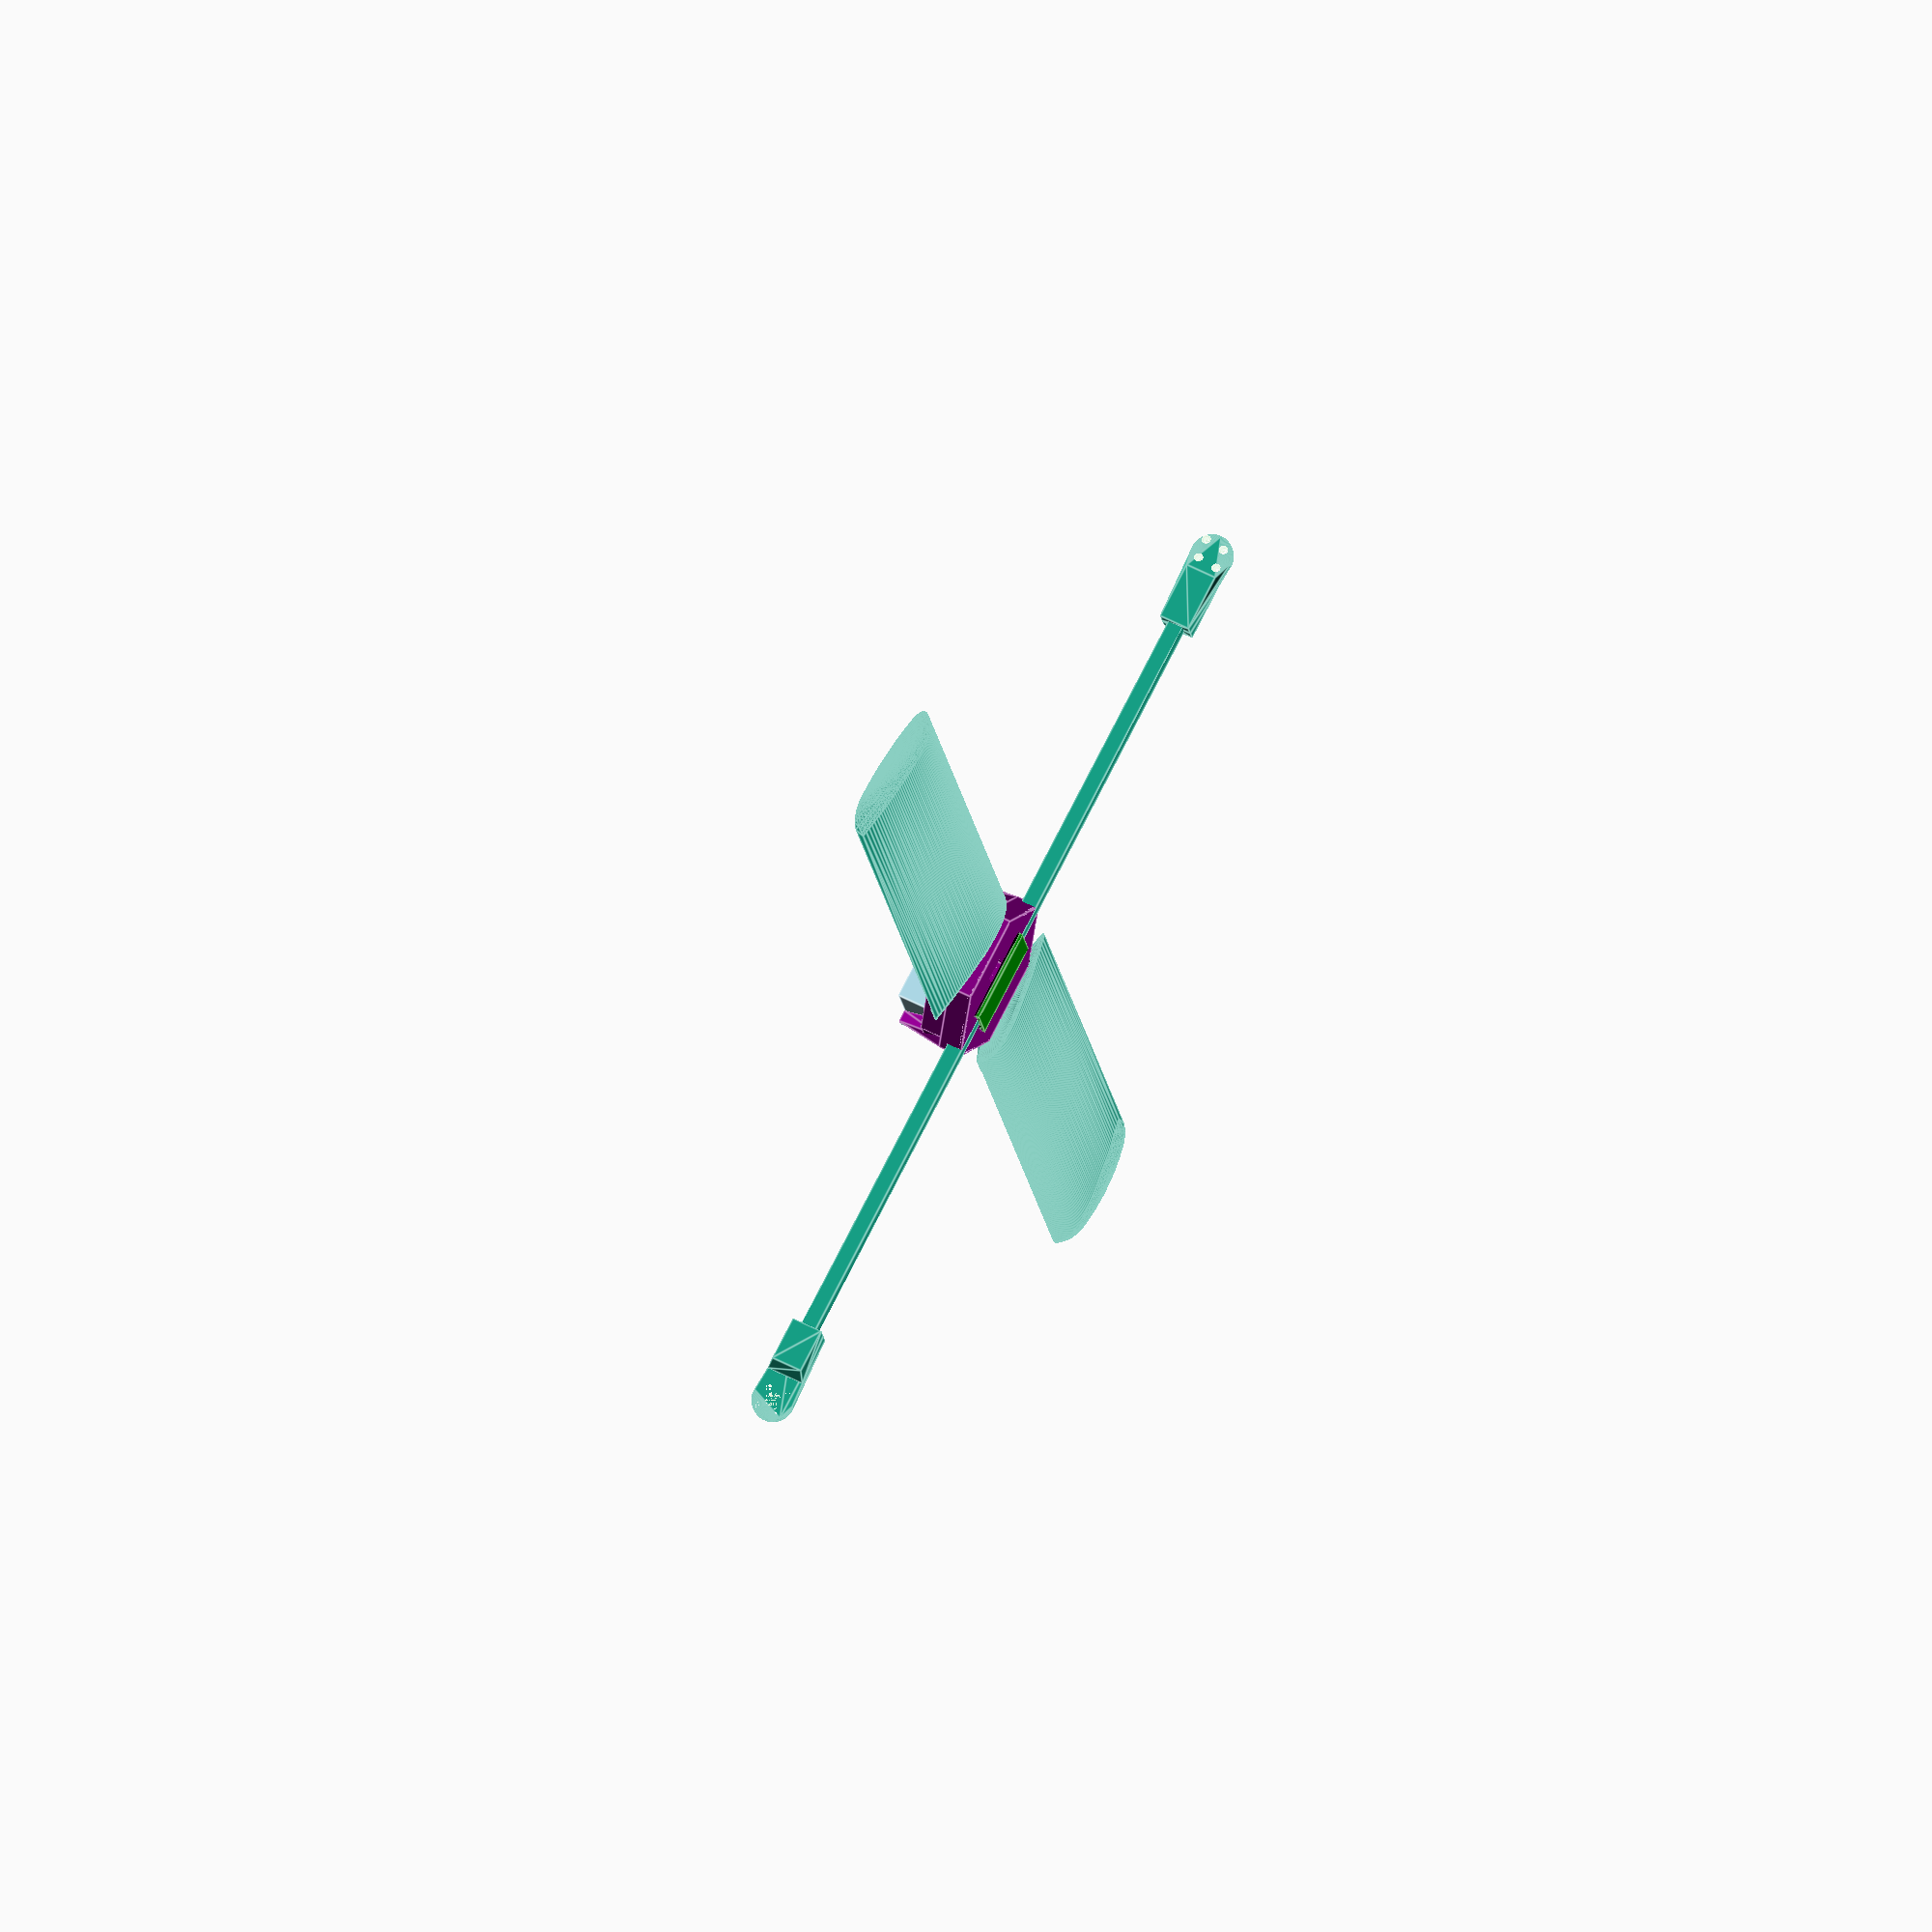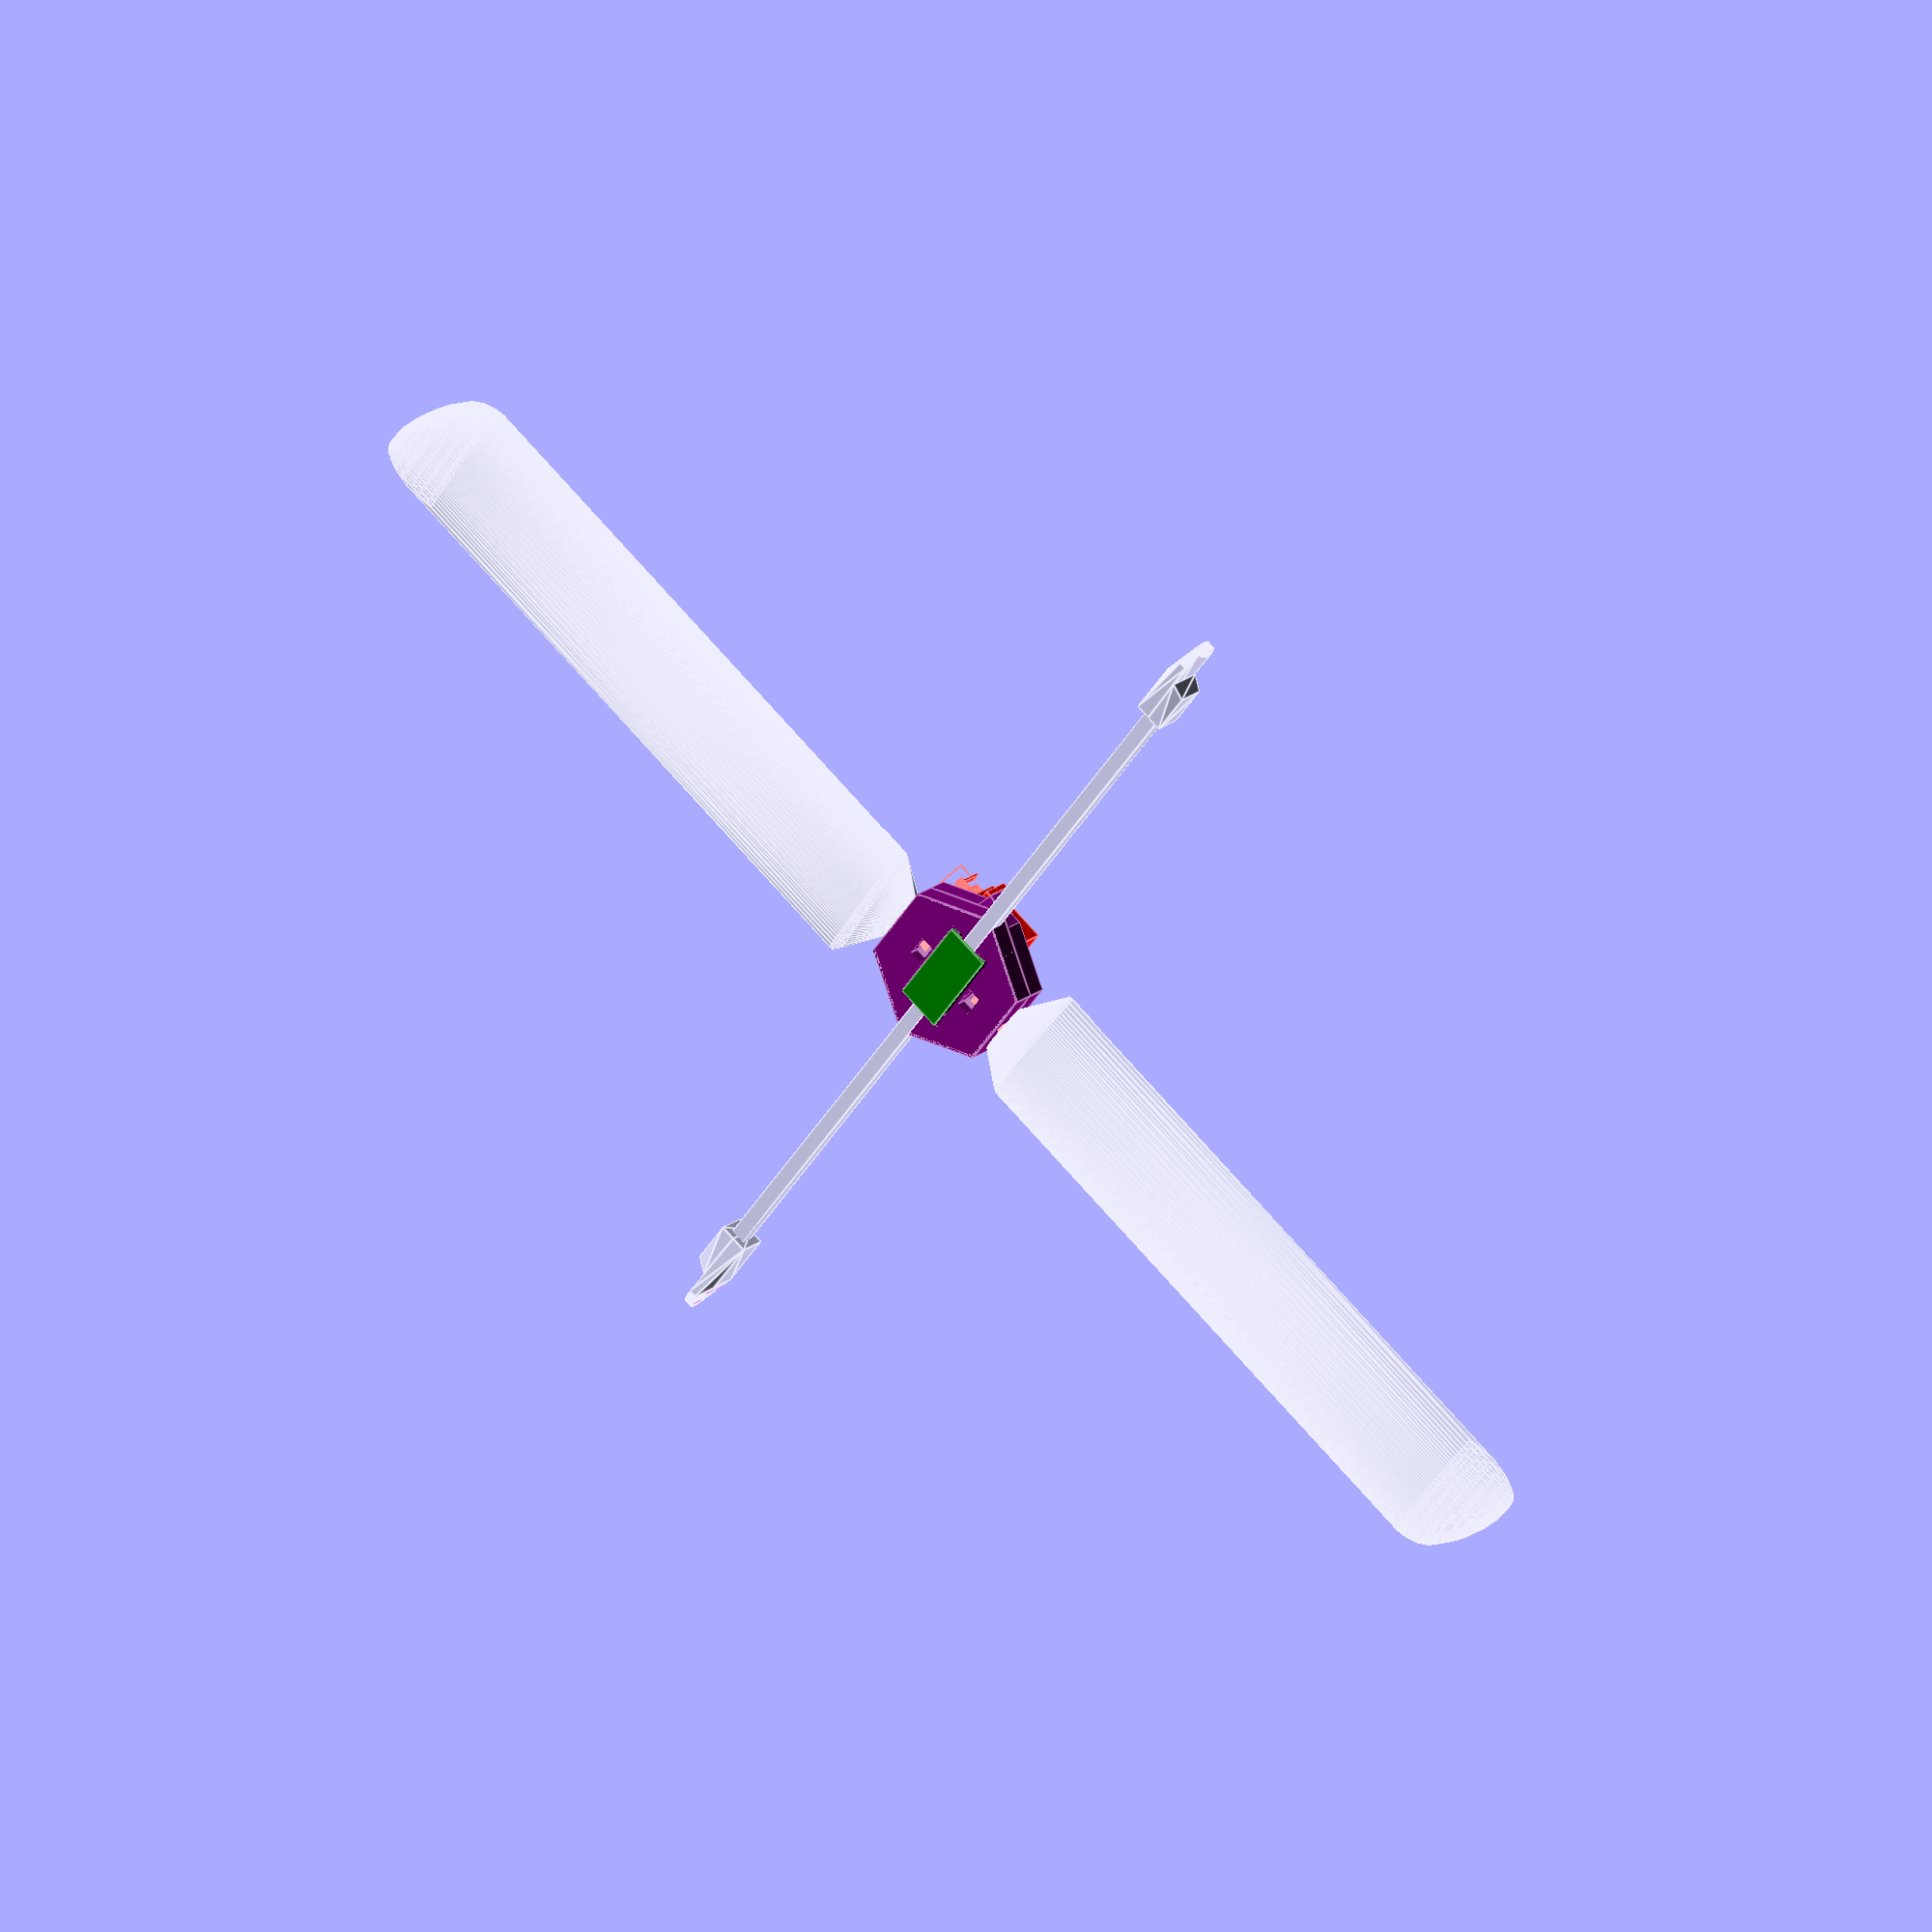
<openscad>
 $fn = 70;
 //Servo
    //Servo Case
        servoLength = 23.15;
        servoWidth = 25.95;
        servoDepth = 12;
    //Servo Arm
        servoArmLength = 10;
        servoArmWidth = 3;
        servoArmThickness = 1;
    //Servo shaft
        servoShaftDiameter = 4;
        servoShaftHeight = 10;
        servoShaftOffset = 4;
        
        servoOffset = 2.5;
        
//PCB
    pcbHeight = 1.5;
    spaceUnderPCB = 5;
//IMU
    imuLength = 20.5;
    imuWidth = 10.5;
    imuHeight = 2;
 
//RadioReciever
    recieverLength = 25;
    recieverWidth = 12;
    recieverHeight = 2;
    
//2.4ghz serial
    serialLength = 18.5;
    serialWidth = 13.5;
    serialHeight = 2;
    
//mount plate
    mountPlateHeight = 9;
    motorArmGapSpace = 0.25;
    
//servoMount
    showServoMount = true;
        
//motor arm
    motorArmThickness = 6;
    motorArmLength = 320;
    
//bladeGear
    bladeGearDiameter = 4.2;
    bladeGearLength = 16.5;
    
    bladeGearFixingRingHeight = 5.5;
    bladeGearFixingRingDiameter = 8.35;
    
//teensyPinHeader
    pinHeaderWidth = 1.6;
    pinHeaderLength = 36;
    pinHeaderHeight = 9.32;
    pinHeaderOffset = 6.2;
    
//rotor
    rotorWidth = 55;
    
//motorMount
    motorDiameter = 13;
    motorMountLength = 30;
    
//bumper
    bumperPosX = servoWidth*0.61;
    bumperPosY = 18;
    showBumper = false;
    
    bumperHole = 3.5;
    
//tsop
    showTsopBottom = false;

module foil(translateY, translateX, x, foilLength) {
    translate([translateX,-translateY,0]) {
        rotate([90,0,0]) {   
            linear_extrude(foilLength) {
                polygon(points=[
                    [	x*	1.00000	,	x*	0.00000	]	,
                    [	x*	0.96407	,	x*	0.00722	]	,
                    [	x*	0.93037	,	x*	0.01391	]	,
                    [	x*	0.89874	,	x*	0.02010	]	,
                    [	x*	0.86902	,	x*	0.02584	]	,
                    [	x*	0.84106	,	x*	0.03114	]	,
                    [	x*	0.81469	,	x*	0.03605	]	,
                    [	x*	0.78977	,	x*	0.04059	]	,
                    [	x*	0.76612	,	x*	0.04480	]	,
                    [	x*	0.74359	,	x*	0.04870	]	,
                    [	x*	0.72202	,	x*	0.05233	]	,
                    [	x*	0.70126	,	x*	0.05572	]	,
                    [	x*	0.68114	,	x*	0.05890	]	,
                    [	x*	0.66150	,	x*	0.06191	]	,
                    [	x*	0.64219	,	x*	0.06476	]	,
                    [	x*	0.62306	,	x*	0.06751	]	,
                    [	x*	0.60393	,	x*	0.07017	]	,
                    [	x*	0.58474	,	x*	0.07277	]	,
                    [	x*	0.56552	,	x*	0.07529	]	,
                    [	x*	0.54632	,	x*	0.07773	]	,
                    [	x*	0.52716	,	x*	0.08008	]	,
                    [	x*	0.50810	,	x*	0.08234	]	,
                    [	x*	0.48917	,	x*	0.08450	]	,
                    [	x*	0.47041	,	x*	0.08654	]	,
                    [	x*	0.45186	,	x*	0.08847	]	,
                    [	x*	0.43357	,	x*	0.09028	]	,
                    [	x*	0.41557	,	x*	0.09196	]	,
                    [	x*	0.39790	,	x*	0.09350	]	,
                    [	x*	0.38060	,	x*	0.09489	]	,
                    [	x*	0.36371	,	x*	0.09613	]	,
                    [	x*	0.34728	,	x*	0.09721	]	,
                    [	x*	0.33135	,	x*	0.09813	]	,
                    [	x*	0.31594	,	x*	0.09887	]	,
                    [	x*	0.30106	,	x*	0.09944	]	,
                    [	x*	0.28671	,	x*	0.09984	]	,
                    [	x*	0.27287	,	x*	0.10007	]	,
                    [	x*	0.25952	,	x*	0.10015	]	,
                    [	x*	0.24667	,	x*	0.10006	]	,
                    [	x*	0.23430	,	x*	0.09982	]	,
                    [	x*	0.22239	,	x*	0.09944	]	,
                    [	x*	0.21094	,	x*	0.09890	]	,
                    [	x*	0.19994	,	x*	0.09822	]	,
                    [	x*	0.18937	,	x*	0.09740	]	,
                    [	x*	0.17922	,	x*	0.09645	]	,
                    [	x*	0.16949	,	x*	0.09536	]	,
                    [	x*	0.16016	,	x*	0.09415	]	,
                    [	x*	0.15122	,	x*	0.09280	]	,
                    [	x*	0.14266	,	x*	0.09134	]	,
                    [	x*	0.13447	,	x*	0.08976	]	,
                    [	x*	0.12664	,	x*	0.08806	]	,
                    [	x*	0.11914	,	x*	0.08625	]	,
                    [	x*	0.11197	,	x*	0.08432	]	,
                    [	x*	0.10511	,	x*	0.08227	]	,
                    [	x*	0.09854	,	x*	0.08011	]	,
                    [	x*	0.09226	,	x*	0.07783	]	,
                    [	x*	0.08624	,	x*	0.07544	]	,
                    [	x*	0.08047	,	x*	0.07293	]	,
                    [	x*	0.07494	,	x*	0.07032	]	,
                    [	x*	0.06963	,	x*	0.06759	]	,
                    [	x*	0.06452	,	x*	0.06475	]	,
                    [	x*	0.05961	,	x*	0.06180	]	,
                    [	x*	0.05487	,	x*	0.05874	]	,
                    [	x*	0.05030	,	x*	0.05556	]	,
                    [	x*	0.04588	,	x*	0.05229	]	,
                    [	x*	0.04160	,	x*	0.04891	]	,
                    [	x*	0.03747	,	x*	0.04545	]	,
                    [	x*	0.03350	,	x*	0.04192	]	,
                    [	x*	0.02969	,	x*	0.03834	]	,
                    [	x*	0.02605	,	x*	0.03472	]	,
                    [	x*	0.02258	,	x*	0.03109	]	,
                    [	x*	0.01929	,	x*	0.02745	]	,
                    [	x*	0.01618	,	x*	0.02382	]	,
                    [	x*	0.01326	,	x*	0.02021	]	,
                    [	x*	0.01053	,	x*	0.01665	]	,
                    [	x*	0.00800	,	x*	0.01315	]	,
                    [	x*	0.00568	,	x*	0.00972	]	,
                    [	x*	0.00357	,	x*	0.00638	]	,
                    [	x*	0.00167	,	x*	0.00314	]	,
                    [	x*	0.00000	,	x*	0.00003	]	
                ]);
            }
        }
    }
}

translate([0,-servoWidth/2,0]) {
    color("red") { 
     //servo 1
        //servoArm
        translate([-servoLength,-servoOffset,0]) {   
            translate([6,0,6]) {
              rotate([ 90, 0, 0]) {
                    cylinder(h = 4, d = 9);
                    translate([5,0,0]) {
                        cylinder(h = 3, d = 6);
                    }
                    cylinder(h = servoShaftHeight, d = servoShaftDiameter, $fn = 100);
                    translate([-1.5,0,servoShaftHeight-1]) {
                        rotate([180,0,0]) {
                            difference() {
                                cube([servoArmWidth,servoArmLength,servoArmThickness]);
                                translate([1.5,8,-1]) {
                                    rotate([0,0,0]) {
                                        cylinder(h = 3, d = 0.8);
                                    }
                                }
                            }
                        }
                    }
                    //gestänge
                    translate([-1.5,0,servoShaftHeight-1]) {
                        rotate([180,0,0]) {
                            translate([1.5,8,-6]) {
                                rotate([0,0,0]) {
                                    cylinder(h = 8, d = 0.6);
                                }
                                translate([0,0,0]) {
                                    rotate([45,90,0]) {
                                        cylinder(h = 16, d = 0.6);
                                    }
                                }
                                translate([11,-11.3,0]) {
                                    rotate([0,90,0]) {
                                        cylinder(h = 14.5, d = 0.6);
                                    }
                                }
                                translate([25.35,-11.3,-3.8]) {
                                    cylinder(h = 4, d = 0.6);
                                }
                            }   
                        }
                    }
                    
                }
            }
            //servoMotorBlock
            cube([ servoLength, servoWidth, servoDepth]);
            //ServoMountOuther
            difference() {
                translate([-4.5,2.7,0]) {
                    cube([4.5,2.3,servoDepth]);
                }
                translate([-2,5.1,servoDepth/2]) {
                    rotate([90,0,0]) {
                        cylinder(d = 2.5, h = 2.5, $fn = 100);
                    }
                    translate([-3,-2.41,-0.5]) {
                        cube([2,2.4,1]);
                    }
                }
            }
            //servoMountInner
            rotate([0,180,0]) {
                difference() {
                    translate([-servoLength-4.5,2.7,-servoDepth]) {
                        cube([4.5,2.3,servoDepth]);
                    }
                    translate([-2-servoLength,5.1,-servoDepth/2]) {
                        rotate([90,0,0]) {
                            cylinder(d = 2.5, h = 2.5, $fn = 100);
                        }
                        translate([-3,-2.41,-0.5]) {
                            cube([2,2.4,1]);
                        }
                    }
                }
            }
        }
    }

    translate([servoLength,servoWidth+servoOffset,0]) {
     //servo 2
        color("lightblue") { 
        //servoArm
        rotate([0,0,180]) {          
            translate([6,0,6]) {
                rotate([ 90, 0, 0]) {
                    cylinder(h = 4, d = 9);
                  translate([5,0,0]) {
                      cylinder(h = 3, d = 6);
                  }
                  cylinder(h = servoShaftHeight, d = servoShaftDiameter, $fn = 100);
                  translate([-1.5,0,servoShaftHeight-1]) {
                        rotate([180,0,0]) {
                            difference() {
                                cube([servoArmWidth,servoArmLength,servoArmThickness]);
                                translate([1.5,8,-1]) {
                                    rotate([0,0,0]) {
                                        cylinder(h = 3, d = 0.8);
                                    }
                                }
                            }
                        }
                  }
                  //gestänge
                    translate([-1.5,0,servoShaftHeight-1]) {
                        rotate([180,0,0]) {
                            translate([1.5,8,-6]) {
                                rotate([0,0,0]) {
                                    cylinder(h = 8, d = 0.6);
                                }
                                translate([0,0,0]) {
                                    rotate([45,90,0]) {
                                        cylinder(h = 16, d = 0.6);
                                    }
                                }
                                translate([11,-11.3,0]) {
                                    rotate([0,90,0]) {
                                        cylinder(h = 14.5, d = 0.6);
                                    }
                                }
                                translate([25.35,-11.3,-3.8]) {
                                    cylinder(h = 4, d = 0.6);
                                }
                            }   
                        }
                    }
              }
            }
            //servoMotorBlock
            cube([ servoLength, servoWidth, servoDepth]);
            //servoMountOuther
            difference() {
                translate([-4.5,2.7,0]) {
                    cube([4.5,2.3,servoDepth]);
                }
                translate([-2,5.1,servoDepth/2]) {
                    rotate([90,0,0]) {
                        cylinder(d = 2.5, h = 2.5, $fn = 100);
                    }
                    translate([-3,-2.41,-0.5]) {
                        cube([2,2.4,1]);
                    }
                }
            }
            //servoMountInner
            rotate([0,180,0]) {
                difference() {
                    translate([-servoLength-4.5,2.7,-servoDepth]) {
                        cube([4.5,2.3,servoDepth]);
                    }
                    translate([-2-servoLength,5.1,-servoDepth/2]) {
                        rotate([90,0,0]) {
                            cylinder(d = 2.5, h = 2.5, $fn = 100);
                        }
                        translate([-3,-2.41,-0.5]) {
                            cube([2,2.4,1]);
                        }
                    }
                }
            }
        }
    }
}
}

//pcb
difference() {
    translate([0,0,servoDepth+spaceUnderPCB]) {
        color("pink") {
            cylinder(h = pcbHeight, d=servoWidth*2.15, $fn = 6); 
        }
        color("black") {
            //teensyPinHeader1
            translate([-pinHeaderLength/2,pinHeaderOffset-pinHeaderWidth/2,0]) {
                cube([pinHeaderLength,pinHeaderWidth,pinHeaderHeight]);
            }
            //teensyPinHeader1
            rotate([0,0,180]) {
                translate([-pinHeaderLength/2,pinHeaderOffset-pinHeaderWidth/2,0]) {
                    cube([pinHeaderLength,pinHeaderWidth,pinHeaderHeight]);
                }
            }
        }
        //IMU
        translate([-imuLength/2,-imuWidth/2+1.3,pcbHeight]) {
           // rotate([0,0,90]) {
                cube([imuLength,imuWidth,imuHeight]);
            //}
        }
        //Reciever
        translate([-recieverLength/2,recieverWidth/1.3,0]) {
            cube([recieverLength,recieverWidth,recieverHeight]);
        }
        //2.4ghz serial
       translate([-serialLength/2,-serialWidth*1.65,0]) {
            cube([serialLength,serialWidth,serialHeight]);
        }
        //bumperHole
    }
    //bumperHoles
    translate([-bumperPosX,bumperPosY,servoDepth+2]) {
        cylinder(d = 4, h = 1.5);
    }
    translate([bumperPosX,bumperPosY,servoDepth+2]) {
        cylinder(d = 4, h = 1.5);
    }
    rotate([0,0,180]) {
        translate([-bumperPosX,bumperPosY,servoDepth+2]) {
            cylinder(d = 4, h = 1.5);
        }
        translate([bumperPosX,bumperPosY,servoDepth+2]) {
            cylinder(d = 4, h = 1.5);
        }
    }
    
    //servoSpacer
    translate([servoWidth*0.85,-14,servoDepth+2]) {
       cube([10,28,1.9]);
    }
    rotate([0,0,180]) {
        translate([servoWidth*0.85,-14,servoDepth+2]) {
           cube([10,28,1.9]);
        }
    }
}
  


//mountPlate
color("purple") {
    translate([0,0,servoDepth+pcbHeight+spaceUnderPCB+2]) {
        difference() {
            cylinder(h = mountPlateHeight, d=servoWidth*2.5, $fn=6);
            //rotorBaldeBearingGap1
            translate([0,servoWidth-2,mountPlateHeight/2]) {
                translate([0,4.2,0]) {
                    rotate([90,0,0]) {
                       cylinder(h = bladeGearLength, d = bladeGearDiameter, $fn=100);
                    }
                }
                translate([0,-servoWidth+18,0]) {
                    rotate([90,0,0]) {
                        cylinder(h = bladeGearFixingRingHeight, d=bladeGearFixingRingDiameter, $fn=100);
                    }
                    translate([-bladeGearFixingRingDiameter/2,-bladeGearFixingRingHeight,0]){
                       cube([bladeGearFixingRingDiameter,bladeGearFixingRingHeight,mountPlateHeight/2+1]);
                    }
                }
            }
            //rotorBaldeBearingGap2
            rotate([0,0,180]) {
                translate([0,servoWidth-2,mountPlateHeight/2]) {
                    translate([0,4.2,0]) {
                        rotate([90,0,0]) {
                            cylinder(h = bladeGearLength, d = bladeGearDiameter, $fn=100);
                        }
                    }
                    translate([0,-servoWidth+18,0]) {
                        rotate([90,0,0]) {
                            cylinder(h = bladeGearFixingRingHeight, d=bladeGearFixingRingDiameter, $fn=100);
                        }
                        translate([-bladeGearFixingRingDiameter/2,-bladeGearFixingRingHeight,0]){
                           cube([bladeGearFixingRingDiameter,bladeGearFixingRingHeight,mountPlateHeight/2+1]);
                        }
                    }
                }
            }
            //teensyPinHeader1
            translate([-(pinHeaderLength+1)/2,pinHeaderOffset-(pinHeaderWidth+1)/2,0]) {
                cube([pinHeaderLength+1,pinHeaderWidth+3.35,pinHeaderHeight]);
            }
            //teensyPinHeader2
            rotate([0,0,180]) {
                translate([-(pinHeaderLength+1)/2,pinHeaderOffset-(pinHeaderWidth+1)/2,0]) {
                    cube([pinHeaderLength+1,pinHeaderWidth+3.35,pinHeaderHeight]);
                }
            }
            //motorArmGap
            translate([motorArmLength/2,-(motorArmThickness+motorArmGapSpace)/2,3-motorArmGapSpace/2]) {
                rotate([0,0,90]) {
                    cube([motorArmThickness+motorArmGapSpace,motorArmLength,motorArmThickness+motorArmGapSpace]);
                }
            }
            //IMUGap
            translate([-(imuLength+1.5)/2,-(imuWidth+3.5)/2+1.3,-0.1]) {
                 cube([imuLength+1.5,imuWidth+2.5,imuHeight-0.5]);
            }
            
            //bumperHole1
            translate([-bumperPosX,bumperPosY,0]) {
                cylinder(d = 5.6, h = 7);
            }
            //bumperHole2
            translate([bumperPosX,bumperPosY,0]) {
                cylinder(d = 5.6, h = 7);
            }
            
            rotate([0,0,180]) {
                //bumperHole3
                translate([-bumperPosX,bumperPosY,0]) {
                    cylinder(d = 5.6, h = 7);
                }
                //bumperHole4
                translate([bumperPosX,bumperPosY,0]) {
                    cylinder(d = 5.6, h = 7);
                }
            }
            
            //rounded Edges top
            for(i = [0:60:360]) {
                rotate([0,0,i]) {
                    translate([(servoWidth*2.5)/2,0,mountPlateHeight-1]) {
                        difference() {
                            rotate([0,0,120]) {
                                cube([35,1,1]);
                            }
                            rotate([0,0,120]) {
                                translate([-0.1,1,0]) {
                                    rotate(a=[0,90,0]) {
                                    cylinder(d = 2,h = 35.2); 
                                    }
                                }
                            }     
                        }
                    }
                }
            }
            
            //tsop gap
             translate([-21,7,0]) {
                rotate([0,0,60]) {
                    cube([5.65,3.2,8.7]);
                    translate([2.825,3,0]) {
                        cylinder(d = 4.3, h = 5.7);
                        translate([0,0,5.7]) {
                            sphere(r=2.15);
                        }
                    }
                    translate([2.525,3,2]) {
                        cube([0.6,3.4052,5]);
                    }
                    translate([-0.85,1,0]) {
                        cube([7.3,0.9,2.3]);
                    }
               }
            }
        }
           /* translate([0,servoWidth-2,mountPlateHeight/2]) {
                translate([0,32,0]) {
                    rotate([90,0,0]) {
                       cylinder(h = 40, d = 3, $fn=100);
                    }
                }
            }*/
        //tsop bottom
        if(showTsopBottom) {
            translate([-21.1,7.1,0]) {
                rotate([0,0,60]) {
                    difference() {
                        union() {
                            cube([5,3,1]);
                            translate([2.5,3,0]) {
                                cylinder(d = 4, h = 1);
                            }
                        }
                        translate([-1.05,1,0]) {
                            cube([2.1,0.9,1]);
                        }
                        translate([3.95,1,0]) {
                            cube([2.1,0.9,1]);
                        }
                        translate([2,1,0]) {
                            cube([1,0.9,1]);
                        }
                    }
                }
            }
        }
        //pcbWindProtectingWall
        translate([0,0,-3.5-spaceUnderPCB]) {
            difference() {
                cylinder(h = 3.5+spaceUnderPCB, d=servoWidth*2.5, $fn=6);
                translate([0,0,-0.1]) {
                    cylinder(h = 3.6+spaceUnderPCB, d=servoWidth*2.435, $fn=6);
                }
                translate([servoLength+4,servoDepth-17,-0.1]) {
                    cube([7,9,4+spaceUnderPCB]);
                }
                rotate([0,0,180]) {
                    translate([servoLength+4,servoDepth-17,-0.1]) {
                        cube([7,9,4+spaceUnderPCB]);
                    }
                }    
            }
            translate([servoLength+5.56,servoDepth-17,-0]) {
                cube([0.84,7,3.5+spaceUnderPCB]);
            }
            rotate([0,0,180]) {
                translate([servoLength+5.56,servoDepth-17,-0]) {
                    cube([0.84,7,3.5+spaceUnderPCB]);
                }
            }
        }
        
        
        
        if(showServoMount) {
            //servoMount1
            difference() {
                hull() {
                    translate([servoLength+0.1,servoDepth-3.5,-6.5-spaceUnderPCB-mountPlateHeight]) {
                                cube([4.5,2,servoDepth]);
                    }
                    translate([servoLength+0.1,servoDepth-3,0]) {
                       cube([3.35,1,0.1]);
                    }
                    translate([servoLength+0.1,servoDepth-12.1,0]) {
                       cube([9.1,0.1,0.1]);
                    }
                    translate([servoLength+0.1,servoDepth-17,0]) {
                       cube([6.3,0.1,0.1]);
                    }
                }
                translate([servoLength+2,servoDepth-1.3,-mountPlateHeight-spaceUnderPCB-0.5]) {
                    rotate([90,0,0]) {
                       cylinder(d = 2, h = 5.3, $fn = 100);//screw mustn't be longer than 8mm (6mm + 2.3mm)
                    }
                }
            }
            //servoMount2
            rotate([0,0,180]) {
                difference() {
                    hull() {
                        translate([servoLength+0.1,servoDepth-3.5,-6.5-spaceUnderPCB-mountPlateHeight]) {
                                    cube([4.5,2,servoDepth]);
                        }
                        translate([servoLength+0.1,servoDepth-3,0]) {
                           cube([3.35,1,0.1]);
                        }
                        translate([servoLength+0.1,servoDepth-12.1,0]) {
                           cube([9.1,0.1,0.1]);
                        }
                        translate([servoLength+0.1,servoDepth-17,0]) {
                           cube([6.3,0.1,0.1]);
                        }
                    }
                    translate([servoLength+2,servoDepth-1.30,-mountPlateHeight-spaceUnderPCB-0.5]) {
                        rotate([90,0,0]) {
                           cylinder(d = 2, h = 5,3, $fn = 100);//screw mustn't be longer than 8mm (6mm + 2.3mm)
                        }
                    }
                }
            }
        }
    }
}

//bumper
    translate([0,0,servoDepth+spaceUnderPCB]) {
        if(showBumper) {
            //bumperConstruction1
            translate([-bumperPosX,bumperPosY,2]) {
                //metallicPartFixedInMountBlock
                color("silver") {
                    difference() {
                        union() {
                            cylinder(d = 4.90, h = 9.5);
                            translate([0,0,9.5]) {
                                cylinder(d1 = 4.9, d2 = 6.9, h = 1);
                                translate([0,0,-5]) {
                                    difference() {
                                        sphere(d=13.85);
                                        translate([0,0,-7]) {
                                            cylinder(d = 14, h = 13);
                                        }
                                        translate([-3.5,-0.6,6]) {
                                            cube([7,1.2,1]);
                                        }
                                    }
                                }
                            }
                        }
                        cylinder(d=4, h = 9.5);
                       
                    }
                }
                //upperORing
                translate([0,0,0.5]) {
                    color("grey") {
                        rotate_extrude(convexity = 10)
                        translate([3.5, 0, 0])
                        circle(r = 1);
                    }
                }
                //lowerORing
                translate([0,0,-3]) {
                    color("grey") {
                        rotate_extrude(convexity = 10)
                        translate([3, 0, 0])
                        circle(r = 1);
                    }
                }
                //plasticScrew
                color("white") {
                    translate([0,0,7]) {
                        rotate([180,0,0]) {
                            difference() {
                                union() {
                                    cylinder(d = 3.9, h = 10);
                                    translate([0,0,10]) {
                                        cylinder(d1 = 3.9, d2 = 7.4, h = 2);
                                        translate([0,0,-5]) {
                                            difference() {
                                                sphere(d=15.867);
                                                translate([0,0,-9]) {
                                                    cylinder(d = 18, h = 16);
                                                }
                                                translate([-4,-0.6,6.42]) {
                                                    cube([8,1.2,1.5]);
                                                }
                                            }
                                        }
                                    }
                                }
                            }
                        }
                    }
                }
            }
            
            //bumperConstruction2
            translate([-bumperPosX,-bumperPosY,2]) {
                //metallicPartFixedInMountBlock
                color("silver") {
                    difference() {
                        union() {
                            cylinder(d = 4.90, h = 9.5);
                            translate([0,0,9.5]) {
                                cylinder(d1 = 4.9, d2 = 6.9, h = 1);
                                translate([0,0,-5]) {
                                    difference() {
                                        sphere(d=13.85);
                                        translate([0,0,-7]) {
                                            cylinder(d = 14, h = 13);
                                        }
                                        translate([-3.5,-0.6,6]) {
                                            cube([7,1.2,1]);
                                        }
                                    }
                                }
                            }
                        }
                        cylinder(d=4, h = 9.5);
                       
                    }
                }
                //upperORing
                translate([0,0,0.5]) {
                    color("grey") {
                        rotate_extrude(convexity = 10)
                        translate([3.5, 0, 0])
                        circle(r = 1);
                    }
                }
                //lowerORing
                translate([0,0,-3]) {
                    color("grey") {
                        rotate_extrude(convexity = 10)
                        translate([3, 0, 0])
                        circle(r = 1);
                    }
                }
                //plasticScrew
                color("white") {
                    translate([0,0,7]) {
                        rotate([180,0,0]) {
                            difference() {
                                union() {
                                    cylinder(d = 3.9, h = 10);
                                    translate([0,0,10]) {
                                        cylinder(d1 = 3.9, d2 = 7.4, h = 2);
                                        translate([0,0,-5]) {
                                            difference() {
                                                sphere(d=15.867);
                                                translate([0,0,-9]) {
                                                    cylinder(d = 18, h = 16);
                                                }
                                                translate([-4,-0.6,6.42]) {
                                                    cube([8,1.2,1.5]);
                                                }
                                            }
                                        }
                                    }
                                }
                            }
                        }
                    }
                }
            }
            
            rotate([0,0,180]) {
                //bumperConstruction3
                translate([-bumperPosX,bumperPosY,2]) {
                    //metallicPartFixedInMountBlock
                    color("silver") {
                        difference() {
                            union() {
                                cylinder(d = 4.90, h = 9.5);
                                translate([0,0,9.5]) {
                                    cylinder(d1 = 4.9, d2 = 6.9, h = 1);
                                    translate([0,0,-5]) {
                                        difference() {
                                            sphere(d=13.85);
                                            translate([0,0,-7]) {
                                                cylinder(d = 14, h = 13);
                                            }
                                            translate([-3.5,-0.6,6]) {
                                                cube([7,1.2,1]);
                                            }
                                        }
                                    }
                                }
                            }
                            cylinder(d=4, h = 9.5);
                           
                        }
                    }
                    //upperORing
                    translate([0,0,0.5]) {
                        color("grey") {
                            rotate_extrude(convexity = 10)
                            translate([3.5, 0, 0])
                            circle(r = 1);
                        }
                    }
                    //lowerORing
                    translate([0,0,-3]) {
                        color("grey") {
                            rotate_extrude(convexity = 10)
                            translate([3, 0, 0])
                            circle(r = 1);
                        }
                    }
                    //plasticScrew
                    color("white") {
                        translate([0,0,7]) {
                            rotate([180,0,0]) {
                                difference() {
                                    union() {
                                        cylinder(d = 3.9, h = 10);
                                        translate([0,0,10]) {
                                            cylinder(d1 = 3.9, d2 = 7.4, h = 2);
                                            translate([0,0,-5]) {
                                                difference() {
                                                    sphere(d=15.867);
                                                    translate([0,0,-9]) {
                                                        cylinder(d = 18, h = 16);
                                                    }
                                                    translate([-4,-0.6,6.42]) {
                                                        cube([8,1.2,1.5]);
                                                    }
                                                }
                                            }
                                        }
                                    }
                                }
                            }
                        }
                    }
                }
                
                //bumperConstruction4
                translate([-bumperPosX,-bumperPosY,2]) {
                    //metallicPartFixedInMountBlock
                    color("silver") {
                        difference() {
                            union() {
                                cylinder(d = 4.90, h = 9.5);
                                translate([0,0,9.5]) {
                                    cylinder(d1 = 4.9, d2 = 6.9, h = 1);
                                    translate([0,0,-5]) {
                                        difference() {
                                            sphere(d=13.85);
                                            translate([0,0,-7]) {
                                                cylinder(d = 14, h = 13);
                                            }
                                            translate([-3.5,-0.6,6]) {
                                                cube([7,1.2,1]);
                                            }
                                        }
                                    }
                                }
                            }
                            cylinder(d=4, h = 9.5);
                           
                        }
                    }
                    //upperORing
                    translate([0,0,0.5]) {
                        color("grey") {
                            rotate_extrude(convexity = 10)
                            translate([3.5, 0, 0])
                            circle(r = 1);
                        }
                    }
                    //lowerORing
                    translate([0,0,-3]) {
                        color("grey") {
                            rotate_extrude(convexity = 10)
                            translate([3, 0, 0])
                            circle(r = 1);
                        }
                    }
                    //plasticScrew
                    color("white") {
                        translate([0,0,7]) {
                            rotate([180,0,0]) {
                                difference() {
                                    union() {
                                        cylinder(d = 3.9, h = 10);
                                        translate([0,0,10]) {
                                            cylinder(d1 = 3.9, d2 = 7.4, h = 2);
                                            translate([0,0,-5]) {
                                                difference() {
                                                    sphere(d=15.867);
                                                    translate([0,0,-9]) {
                                                        cylinder(d = 18, h = 16);
                                                    }
                                                    translate([-4,-0.6,6.42]) {
                                                        cube([8,1.2,1.5]);
                                                    }
                                                }
                                            }
                                        }
                                    }
                                }
                            }
                        }
                    }
                }
            }
        }
    }
    

//motorArm
translate([motorArmLength/2,-motorArmThickness/2,servoDepth+pcbHeight+spaceUnderPCB+mountPlateHeight+2-motorArmThickness]) {
    rotate([0,0,90]) {
        cube([motorArmThickness,motorArmLength,motorArmThickness]);
    }
    
}

//teensy
translate([-18,-9,servoDepth+pcbHeight+spaceUnderPCB+mountPlateHeight+2.5]) {
    color("green") {
        cube([36,18,1.2]); 
    }
    color("black") {
       translate([0,0.6,-1.5]) {
            cube([pinHeaderLength,pinHeaderWidth,pinHeaderHeight/6.2]);
        } 
        translate([0,15.8,-1.5]) {
            cube([pinHeaderLength,pinHeaderWidth,pinHeaderHeight/6.2]);
        } 
    }
}

//rotor1
difference() {
    translate([-(rotorWidth*0.40),-servoWidth-3,servoDepth+pcbHeight+spaceUnderPCB+mountPlateHeight/1.3]) {
        translate([0,6.34303,0]) {
            hull() {
                foil(	1000*	0.00634303	,	1000*	0.010813	,	1000*	0.0219	    ,	100*	0.00761164	);
                foil(	1000*	0.00761164	,	1000*	0.009675	,	1000*	0.0243	    ,	100*	0.00888024	);
                foil(	1000*	0.00888024	,	1000*	0.0086	    ,	1000*	0.0272	    ,	100*	0.0101488	);
                foil(	1000*	0.0101488	,	1000*	0.0076	    ,	1000*	0.0301	    ,	100*	0.0152233	);
                foil(	1000*	0.0152233	,	1000*	0.00355	    ,	1000*	0.0445	    ,	100*	0.0164919	);
                foil(	1000*	0.0164919	,	1000*	0.002533	,	1000*	0.04832	    ,	100*	0.0177605	);
                foil(	1000*	0.0177605	,	1000*	0.001475	,	1000*	0.0516	    ,	100*	0.0190291	);
                foil(	1000*	0.0190291	,	1000*	0.0005	    ,	1000*	0.053937	,	100*	0.0202977	);
                foil(	1000*	0.0202977	,	1000*	0	        ,	1000*	0.055	    ,	100*	0.224019	);
                foil(	1000*	0.224019	,	1000*	0	        ,	1000*	0.055	    ,	100*	0.227571	);
                foil(	1000*	0.227571	,	1000*	0.0008	    ,	1000*	0.0542	    ,	100*	0.232138	);
                foil(	1000*	0.232138	,	1000*	0.003	    ,	1000*	0.052	    ,	100*	0.23569	    );
                foil(	1000*	0.23569	    ,	1000*	0.006	    ,	1000*	0.049	    ,	100*	0.238227	);
                foil(	1000*	0.238227	,	1000*	0.01	    ,	1000*	0.0445	    ,	100*	0.241272	);
                foil(	1000*	0.241272	,	1000*	0.015	    ,  	1000*	0.039	    ,	100*	0.244114	);
                foil(	1000*	0.244114	,	1000*	0.021	    ,	1000*	0.032	    ,	100*	0.247564	);
                foil(	1000*	0.247564	,	1000*	0.0305	    ,	1000*	0.0205	    ,	100*	0.249239	);
                foil(	1000*	0.249239	,	1000*	0.03725	    ,	1000*	0.0117	    ,	100*	0.25	    );
                foil(	1000*	0.25	    ,	1000*	0.044	    ,	1000*	0.003	    ,	100*	0.248	    );
            }
        }
    }
    rotate([0,0,180]) {
        translate([0,0,servoDepth+pcbHeight+spaceUnderPCB+2]) {
            translate([0,servoWidth-2,mountPlateHeight/2]) {
                translate([0,32,0]) {
                    rotate([90,0,0]) {
                       #cylinder(h = 40, d = 3.1, $fn=100);
                    }
                }
            }
        }
    }
}

//rotorblatthalterung
translate([0,-servoWidth-3,servoDepth+pcbHeight+spaceUnderPCB+mountPlateHeight/1.3]) {
    difference() {
        hull() {
            translate([-11.185,-1,-2.5]) {
                cube([21.9,1,2.5]);
            }
            translate([-15,-26,-2.5]) {
                cube([35,1,2.5]);
            }

            translate([-22,-14.3,-0.4]) {
                cube([1,1,0.4]);
            }

            translate([-22,-26,-0.4]) {
                cube([1,1,0.4]);
            }

            translate([32,-26,-0.4]) {
                cube([1,1,0.4]);
            }

            translate([32,-13.6,-0.4]) {
                cube([1,1,0.4]);
            }

            translate([27,-30,-0.4]) {
                cube([1,1,0.4]);
            }

            translate([-17,-30,-0.4]) {
                cube([1,1,0.4]);
            }
        }

        translate([-5,-3,-2]) {
            rotate([0,180,180]) {
               // difference() {
                    translate([-0.25,1,0]) {
                        cube([10.5,5.25,1]);
                    }
                    translate([1.85,3.5,-4]) {
                        cylinder(d = 1.5, h = 6);
                    }
                    translate([8.05,3.5,-4]) {
                        cylinder(d = 1.5, h = 6);
                    }
              //  }

                difference() {
                    //hull() {
                        translate([-0.25,-0.3,0]) {
                            cube([10.5,1.3,2]);
                        }
                        translate([10+2.3,0,6]) {
                            cube([0.9,1,5.3]);
                        }
                   // }
                    translate([0,1.1,14.5]) {
                        rotate([90,0,0]) {
                            cylinder(d = 25, h = 1.5);
                        }
                    }
                }

                translate([10+3.22,1,11.1]) {
                    rotate([90,0,0]) {
                        cylinder(d = 2.39, h = 1);
                    }
                }

                translate([10+2.3,0,6]) {
                    cube([2.1,1,5.3]);
                }
            }
        }



        translate([2,-21,-5]) {
            difference() {
                translate([0.9,5.4875,2.35]) {
                    rotate([90,0,90]) {
                        //cylinder(d=4.5, h=22.2);
                    }
                }
                translate([2,4.75,2.35]) {
                    rotate([90,0,90]) {
                        //cylinder(d = 2.6, h = 24);
                    }
                }
            }

            difference() {
                cube([24,9.5,4.7]);
                translate([1.9,0.9,0]) {
                    cube([20.2,2.25,4.7]);
                }
                translate([2,4.75,2.35]) {
                    rotate([90,0,90]) {
                       // cylinder(d = 2.6, h = 24);
                    }
                }
                
            }

            translate([0,9.5,0]) {
                    cube([1.9,1.7,4.7]);
                }

            //difference() {
                translate([14,0,-0.9]) {
                    cube([8,3.2,0.9]);
                }
                translate([17.8,1.55,2.3]) {
                    cylinder(d = 1.5, h = 2);
                }
            //}
        }
        
        //translate([-(rotorWidth*0.40),-servoWidth,0]) {
            rotate([0,0,180]) {
                translate([0,0,0]) {
                    translate([0,servoWidth-2,0]) {
                        rotate([90,0,0]) {
                         #  cylinder(h = 40, d = 3.2, $fn=100);
                        }
                    }
                }
            }
        //}
    }
    
    //Ruderhorn
    color("lightgreen") {
        translate([-5,-3,-2]) {
            rotate([0,180,180]) {
                difference() {
                    translate([0,1,0]) {
                        cube([10,5,1]);
                    }
                    translate([1.85,3.5,0]) {
                        cylinder(d = 1.5, h = 2);
                    }
                    translate([8.05,3.5,0]) {
                        cylinder(d = 1.5, h = 2);
                    }
                }

                difference() {
                    hull() {
                        cube([10,1,2]);
                        translate([10+2.3,0,6]) {
                            cube([0.9,1,5.3]);
                        }
                    }
                    translate([10+3.22,1,11.1]) {
                        translate([0,1,0]) {
                            rotate([90,0,0]) {
                               cylinder(d = 0.8, h = 3);
                            }
                        }
                    }
                    translate([0,1.1,14.5]) {
                        rotate([90,0,0]) {
                            cylinder(d = 25, h = 1.5);
                        }
                    }
                }

                translate([10+3.22,1,11.1]) {
                    difference() {
                        rotate([90,0,0]) {
                            cylinder(d = 2.39, h = 1);
                        }
                        translate([0,1,0]) {
                            rotate([90,0,0]) {
                               cylinder(d = 0.8, h = 3);
                            }
                        }
                    }
                }

                difference() {
                    translate([10+2.3,0,6]) {
                        cube([2.1,1,5.3]);
                    }
                    translate([10+3.22,1,11.1]) {
                        translate([0,1,0]) {
                            rotate([90,0,0]) {
                               cylinder(d = 0.8, h = 3);
                            }
                        }
                    }
                }
            }
        }
    }

    //solenoid
    translate([2,-21,-5.5]) {
        difference() {
            translate([0.9,5.4875,2.35]) {
                rotate([90,0,90]) {
                    cylinder(d=4.5, h=22.2);
                }
            }
            translate([2,4.75,2.35]) {
                rotate([90,0,90]) {
                    cylinder(d = 2.6, h = 24);
                }
            }
        }

        difference() {
            cube([24,9.5,4.7]);
            translate([1.9,0.9,0]) {
                cube([20.2,7.5,4.7]);
            }
            translate([2,4.75,2.35]) {
                rotate([90,0,90]) {
                    cylinder(d = 2.6, h = 24);
                }
            }
            
        }
        
        difference() {
            translate([14,0,-0.5]) {
                cube([8,3.2,0.9]);
            }
            translate([17.8,1.55,-0.6]) {
                cylinder(d = 1.5, h = 2);
            }
        }
    }

}

//rotorblatthalterung
rotate([0,0,180]) {
    translate([0,-servoWidth-3,servoDepth+pcbHeight+spaceUnderPCB+mountPlateHeight/1.3]) {
        difference() {
            hull() {
                translate([-11.185,-1,-2.5]) {
                    cube([21.9,1,2.5]);
                }
                translate([-15,-26,-2.5]) {
                    cube([35,1,2.5]);
                }

                translate([-22,-14.3,-0.4]) {
                    cube([1,1,0.4]);
                }

                translate([-22,-26,-0.4]) {
                    cube([1,1,0.4]);
                }

                translate([32,-26,-0.4]) {
                    cube([1,1,0.4]);
                }

                translate([32,-13.6,-0.4]) {
                    cube([1,1,0.4]);
                }

                translate([27,-30,-0.4]) {
                    cube([1,1,0.4]);
                }

                translate([-17,-30,-0.4]) {
                    cube([1,1,0.4]);
                }
            }

            translate([-5,-3,-2]) {
                rotate([0,180,180]) {
                   // difference() {
                        translate([-0.25,1,0]) {
                            cube([10.5,5.25,1]);
                        }
                        translate([1.85,3.5,-4]) {
                            cylinder(d = 1.5, h = 6);
                        }
                        translate([8.05,3.5,-4]) {
                            cylinder(d = 1.5, h = 6);
                        }
                  //  }

                    difference() {
                        //hull() {
                            translate([-0.25,-0.3,0]) {
                                cube([10.5,1.3,2]);
                            }
                            translate([10+2.3,0,6]) {
                                cube([0.9,1,5.3]);
                            }
                       // }
                        translate([0,1.1,14.5]) {
                            rotate([90,0,0]) {
                                cylinder(d = 25, h = 1.5);
                            }
                        }
                    }

                    translate([10+3.22,1,11.1]) {
                        rotate([90,0,0]) {
                            cylinder(d = 2.39, h = 1);
                        }
                    }

                    translate([10+2.3,0,6]) {
                        cube([2.1,1,5.3]);
                    }
                }
            }



            translate([2,-21,-5]) {
                difference() {
                    translate([0.9,5.4875,2.35]) {
                        rotate([90,0,90]) {
                            //cylinder(d=4.5, h=22.2);
                        }
                    }
                    translate([2,4.75,2.35]) {
                        rotate([90,0,90]) {
                            //cylinder(d = 2.6, h = 24);
                        }
                    }
                }

                difference() {
                    cube([24,9.5,4.7]);
                    translate([1.9,0.9,0]) {
                        cube([20.2,2.25,4.7]);
                    }
                    translate([2,4.75,2.35]) {
                        rotate([90,0,90]) {
                           // cylinder(d = 2.6, h = 24);
                        }
                    }
                    
                }

                translate([0,9.5,0]) {
                        cube([1.9,1.7,4.7]);
                    }

                //difference() {
                    translate([14,0,-0.9]) {
                        cube([8,3.2,0.9]);
                    }
                    translate([17.8,1.55,2.3]) {
                        cylinder(d = 1.5, h = 2);
                    }
                //}
            }
            
            //translate([-(rotorWidth*0.40),-servoWidth,0]) {
                rotate([0,0,180]) {
                    translate([0,0,0]) {
                        translate([0,servoWidth-2,0]) {
                            rotate([90,0,0]) {
                             #  cylinder(h = 40, d = 3.2, $fn=100);
                            }
                        }
                    }
                }
            //}
        }
        
        //Ruderhorn
        translate([-5,-3,-2]) {
            rotate([0,180,180]) {
                difference() {
                    translate([0,1,0]) {
                        cube([10,5,1]);
                    }
                    translate([1.85,3.5,0]) {
                        cylinder(d = 1.5, h = 2);
                    }
                    translate([8.05,3.5,0]) {
                        cylinder(d = 1.5, h = 2);
                    }
                }

                difference() {
                    hull() {
                        cube([10,1,2]);
                        translate([10+2.3,0,6]) {
                            cube([0.9,1,5.3]);
                        }
                    }
                    translate([10+3.22,1,11.1]) {
                        translate([0,1,0]) {
                            rotate([90,0,0]) {
                               cylinder(d = 0.8, h = 3);
                            }
                        }
                    }
                    translate([0,1.1,14.5]) {
                        rotate([90,0,0]) {
                            cylinder(d = 25, h = 1.5);
                        }
                    }
                }

                translate([10+3.22,1,11.1]) {
                    difference() {
                        rotate([90,0,0]) {
                            cylinder(d = 2.39, h = 1);
                        }
                        translate([0,1,0]) {
                            rotate([90,0,0]) {
                               cylinder(d = 0.8, h = 3);
                            }
                        }
                    }
                }

                difference() {
                    translate([10+2.3,0,6]) {
                        cube([2.1,1,5.3]);
                    }
                    translate([10+3.22,1,11.1]) {
                        translate([0,1,0]) {
                            rotate([90,0,0]) {
                               cylinder(d = 0.8, h = 3);
                            }
                        }
                    }
                }
            }
        }

        //solenoid
        translate([2,-21,-5.5]) {
            difference() {
                translate([0.9,5.4875,2.35]) {
                    rotate([90,0,90]) {
                        cylinder(d=4.5, h=22.2);
                    }
                }
                translate([2,4.75,2.35]) {
                    rotate([90,0,90]) {
                        cylinder(d = 2.6, h = 24);
                    }
                }
            }

            difference() {
                cube([24,9.5,4.7]);
                translate([1.9,0.9,0]) {
                    cube([20.2,7.5,4.7]);
                }
                translate([2,4.75,2.35]) {
                    rotate([90,0,90]) {
                        cylinder(d = 2.6, h = 24);
                    }
                }
                
            }
            
            difference() {
                translate([14,0,-0.5]) {
                    cube([8,3.2,0.9]);
                }
                translate([17.8,1.55,-0.6]) {
                    cylinder(d = 1.5, h = 2);
                }
            }
        }

    }

    //rotorblatthalterung
    translate([0,-servoWidth-3,servoDepth+pcbHeight+spaceUnderPCB+mountPlateHeight/1.3]) {
        difference() {
            hull() {
                translate([-11.185,-1,-2.5]) {
                    cube([21.9,1,2.5]);
                }
                translate([-15,-26,-2.5]) {
                    cube([35,1,2.5]);
                }

                translate([-22,-14.3,-0.4]) {
                    cube([1,1,0.4]);
                }

                translate([-22,-26,-0.4]) {
                    cube([1,1,0.4]);
                }

                translate([32,-26,-0.4]) {
                    cube([1,1,0.4]);
                }

                translate([32,-13.6,-0.4]) {
                    cube([1,1,0.4]);
                }

                translate([27,-30,-0.4]) {
                    cube([1,1,0.4]);
                }

                translate([-17,-30,-0.4]) {
                    cube([1,1,0.4]);
                }
            }

            translate([-5,-3,-2]) {
                rotate([0,180,180]) {
                   // difference() {
                        translate([-0.25,1,0]) {
                            cube([10.5,5.25,1]);
                        }
                        translate([1.85,3.5,-4]) {
                            cylinder(d = 1.5, h = 6);
                        }
                        translate([8.05,3.5,-4]) {
                            cylinder(d = 1.5, h = 6);
                        }
                  //  }

                    difference() {
                        //hull() {
                            translate([-0.25,-0.3,0]) {
                                cube([10.5,1.3,2]);
                            }
                            translate([10+2.3,0,6]) {
                                cube([0.9,1,5.3]);
                            }
                       // }
                        translate([0,1.1,14.5]) {
                            rotate([90,0,0]) {
                                cylinder(d = 25, h = 1.5);
                            }
                        }
                    }

                    translate([10+3.22,1,11.1]) {
                        rotate([90,0,0]) {
                            cylinder(d = 2.39, h = 1);
                        }
                    }

                    translate([10+2.3,0,6]) {
                        cube([2.1,1,5.3]);
                    }
                }
            }



            translate([2,-21,-5]) {
                difference() {
                    translate([0.9,5.4875,2.35]) {
                        rotate([90,0,90]) {
                            //cylinder(d=4.5, h=22.2);
                        }
                    }
                    translate([2,4.75,2.35]) {
                        rotate([90,0,90]) {
                            //cylinder(d = 2.6, h = 24);
                        }
                    }
                }

                difference() {
                    cube([24,9.5,4.7]);
                    translate([1.9,0.9,0]) {
                        cube([20.2,2.25,4.7]);
                    }
                    translate([2,4.75,2.35]) {
                        rotate([90,0,90]) {
                           // cylinder(d = 2.6, h = 24);
                        }
                    }
                    
                }

                translate([0,9.5,0]) {
                        cube([1.9,1.7,4.7]);
                    }

                //difference() {
                    translate([14,0,-0.9]) {
                        cube([8,3.2,0.9]);
                    }
                    translate([17.8,1.55,2.3]) {
                        cylinder(d = 1.5, h = 2);
                    }
                //}
            }
            
            //translate([-(rotorWidth*0.40),-servoWidth,0]) {
                rotate([0,0,180]) {
                    translate([0,0,0]) {
                        translate([0,servoWidth-2,0]) {
                            rotate([90,0,0]) {
                             #  cylinder(h = 40, d = 3.2, $fn=100);
                            }
                        }
                    }
                }
            //}
        }
        
        //Ruderhorn
        translate([-5,-3,-2]) {
            rotate([0,180,180]) {
                difference() {
                    translate([0,1,0]) {
                        cube([10,5,1]);
                    }
                    translate([1.85,3.5,0]) {
                        cylinder(d = 1.5, h = 2);
                    }
                    translate([8.05,3.5,0]) {
                        cylinder(d = 1.5, h = 2);
                    }
                }

                difference() {
                    hull() {
                        cube([10,1,2]);
                        translate([10+2.3,0,6]) {
                            cube([0.9,1,5.3]);
                        }
                    }
                    translate([10+3.22,1,11.1]) {
                        translate([0,1,0]) {
                            rotate([90,0,0]) {
                               cylinder(d = 0.8, h = 3);
                            }
                        }
                    }
                    translate([0,1.1,14.5]) {
                        rotate([90,0,0]) {
                            cylinder(d = 25, h = 1.5);
                        }
                    }
                }

                translate([10+3.22,1,11.1]) {
                    difference() {
                        rotate([90,0,0]) {
                            cylinder(d = 2.39, h = 1);
                        }
                        translate([0,1,0]) {
                            rotate([90,0,0]) {
                               cylinder(d = 0.8, h = 3);
                            }
                        }
                    }
                }

                difference() {
                    translate([10+2.3,0,6]) {
                        cube([2.1,1,5.3]);
                    }
                    translate([10+3.22,1,11.1]) {
                        translate([0,1,0]) {
                            rotate([90,0,0]) {
                               cylinder(d = 0.8, h = 3);
                            }
                        }
                    }
                }
            }
        }

        //solenoid
        translate([2,-21,-5.5]) {
            difference() {
                translate([0.9,5.4875,2.35]) {
                    rotate([90,0,90]) {
                        cylinder(d=4.5, h=22.2);
                    }
                }
                translate([2,4.75,2.35]) {
                    rotate([90,0,90]) {
                        cylinder(d = 2.6, h = 24);
                    }
                }
            }

            difference() {
                cube([24,9.5,4.7]);
                translate([1.9,0.9,0]) {
                    cube([20.2,7.5,4.7]);
                }
                translate([2,4.75,2.35]) {
                    rotate([90,0,90]) {
                        cylinder(d = 2.6, h = 24);
                    }
                }
                
            }
            
            difference() {
                translate([14,0,-0.5]) {
                    cube([8,3.2,0.9]);
                }
                translate([17.8,1.55,-0.6]) {
                    cylinder(d = 1.5, h = 2);
                }
            }
        }
    }
}

//rotor2
rotate([0,0,180]) {
    difference() {
        translate([-(rotorWidth*0.40),-servoWidth- 3,servoDepth+pcbHeight+spaceUnderPCB+mountPlateHeight/1.3]) {
            translate([0,6.34303,0]) {
                hull() {
                    foil(	1000*	0.00634303	,	1000*	0.010813	,	1000*	0.0219	    ,	100*	0.00761164	);
                    foil(	1000*	0.00761164	,	1000*	0.009675	,	1000*	0.0243	    ,	100*	0.00888024	);
                    foil(	1000*	0.00888024	,	1000*	0.0086	    ,	1000*	0.0272	    ,	100*	0.0101488	);
                    foil(	1000*	0.0101488	,	1000*	0.0076	    ,	1000*	0.0301	    ,	100*	0.0152233	);
                    foil(	1000*	0.0152233	,	1000*	0.00355	    ,	1000*	0.0445	    ,	100*	0.0164919	);
                    foil(	1000*	0.0164919	,	1000*	0.002533	,	1000*	0.04832	    ,	100*	0.0177605	);
                    foil(	1000*	0.0177605	,	1000*	0.001475	,	1000*	0.0516	    ,	100*	0.0190291	);
                    foil(	1000*	0.0190291	,	1000*	0.0005	    ,	1000*	0.053937	,	100*	0.0202977	);
                    foil(	1000*	0.0202977	,	1000*	0	        ,	1000*	0.055	    ,	100*	0.224019	);
                    foil(	1000*	0.224019	,	1000*	0	        ,	1000*	0.055	    ,	100*	0.227571	);
                    foil(	1000*	0.227571	,	1000*	0.0008	    ,	1000*	0.0542	    ,	100*	0.232138	);
                    foil(	1000*	0.232138	,	1000*	0.003	    ,	1000*	0.052	    ,	100*	0.23569	    );
                    foil(	1000*	0.23569	    ,	1000*	0.006	    ,	1000*	0.049	    ,	100*	0.238227	);
                    foil(	1000*	0.238227	,	1000*	0.01	    ,	1000*	0.0445	    ,	100*	0.241272	);
                    foil(	1000*	0.241272	,	1000*	0.015	    ,  	1000*	0.039	    ,	100*	0.244114	);
                    foil(	1000*	0.244114	,	1000*	0.021	    ,	1000*	0.032	    ,	100*	0.247564	);
                    foil(	1000*	0.247564	,	1000*	0.0305	    ,	1000*	0.0205	    ,	100*	0.249239	);
                    foil(	1000*	0.249239	,	1000*	0.03725	    ,	1000*	0.0117	    ,	100*	0.25	    );
                    foil(	1000*	0.25	    ,	1000*	0.044	    ,	1000*	0.003	    ,	100*	0.248	    );
                }
            }
        }
        rotate([0,0,180]) {
            translate([0,0,servoDepth+pcbHeight+spaceUnderPCB+2]) {
                translate([0,servoWidth-2,mountPlateHeight/2]) {
                    translate([0,32,0]) {
                        rotate([90,0,0]) {
                           cylinder(h = 40, d = 3.1, $fn=100);
                        }
                    }
                }
            }
        }
    }
}


//motorMount1
translate([motorArmLength/2+21,0,servoDepth+pcbHeight+spaceUnderPCB+mountPlateHeight+2-motorArmThickness/2]) {
    rotate([0,-90,90]) {
        difference() {
            union() {
                difference() {
                  hull() {
                        translate([-6,8,-6]) {
                            cube([12,22,6]);
                        }

                        translate([0,0,-3]) {
                            cylinder(d = 16.1, h = 3, $fn = 100);
                        }                
                    }
                  
                    translate([4.4,4.4,-7]) {
                        cylinder(d = 2.45, h = 7, $fn = 100);
                    }
                        translate([4.4,4.4,-6]) {
                            cylinder(d = 3.5, h = 2.5, $fn = 100);
                        }
                        
                    translate([3.4,-3.4,-7]) {
                        cylinder(d = 2.45, h = 7, $fn = 100);
                    }
                        translate([3.4,-3.4,-6]) {
                            cylinder(d = 3.5, h = 4.3, $fn = 100);
                        }
                    
                    translate([-3.4,3.4,-7]) {
                        cylinder(d = 2.45, h = 7, $fn = 100);
                    }
                        translate([-3.4,3.4,-6]) {
                            cylinder(d = 3.5, h = 2.5, $fn = 100);
                        }
                    
                    translate([-4.4,-4.4,-7]) {
                        cylinder(d = 2.45, h = 7, $fn = 100);
                    }
                        translate([-4.4,-4.4,-6]) {
                            cylinder(d = 3.5, h = 3.0, $fn = 100);
                        }
                    
                    translate([0,0,-2]) {
                        cylinder(d = 5.7, h = 2, $fn = 100);
                    }
                }

                hull() {
                    translate([-7.376,10,0]) {
                        cube([14.75,0.05,0.05]); 
                    }
                    translate([-6,13,0]) {
                        cube([12,17,6]); 
                    }
                }
            }
            
            translate([-3.175,13,-3.175]) {
                cube([6.35,17,6.35]);
            }
        }
    }
}




//motorMount2
translate([-motorArmLength/2-21,0,servoDepth+pcbHeight+spaceUnderPCB+mountPlateHeight+2-motorArmThickness/2]) {
    rotate([0,-90,-90]) {
        difference() {
            union() {
                difference() {
                  hull() {
                        translate([-6,8,-6]) {
                            cube([12,22,6]);
                        }

                        translate([0,0,-3]) {
                            cylinder(d = 16.1, h = 3, $fn = 100);
                        }                
                    }
                  
                    translate([4.4,4.4,-7]) {
                        cylinder(d = 2.45, h = 7, $fn = 100);
                    }
                        translate([4.4,4.4,-6]) {
                            cylinder(d = 3.5, h = 2.5, $fn = 100);
                        }
                        
                    translate([3.4,-3.4,-7]) {
                        cylinder(d = 2.45, h = 7, $fn = 100);
                    }
                        translate([3.4,-3.4,-6]) {
                            cylinder(d = 3.5, h = 4.3, $fn = 100);
                        }
                    
                    translate([-3.4,3.4,-7]) {
                        cylinder(d = 2.45, h = 7, $fn = 100);
                    }
                        translate([-3.4,3.4,-6]) {
                            cylinder(d = 3.5, h = 2.5, $fn = 100);
                        }
                    
                    translate([-4.4,-4.4,-7]) {
                        cylinder(d = 2.45, h = 7, $fn = 100);
                    }
                        translate([-4.4,-4.4,-6]) {
                            cylinder(d = 3.5, h = 3.0, $fn = 100);
                        }
                    
                    translate([0,0,-2]) {
                        cylinder(d = 5.7, h = 2, $fn = 100);
                    }
                }

                hull() {
                    translate([-7.376,10,0]) {
                        cube([14.75,0.05,0.05]); 
                    }
                    translate([-6,13,0]) {
                        cube([12,17,6]); 
                    }
                }
            }
            
            translate([-3.175,13,-3.175]) {
                cube([6.35,17,6.35]);
            }
        }
    }
}


</openscad>
<views>
elev=301.0 azim=164.6 roll=298.0 proj=o view=edges
elev=161.5 azim=307.8 roll=146.6 proj=o view=edges
</views>
